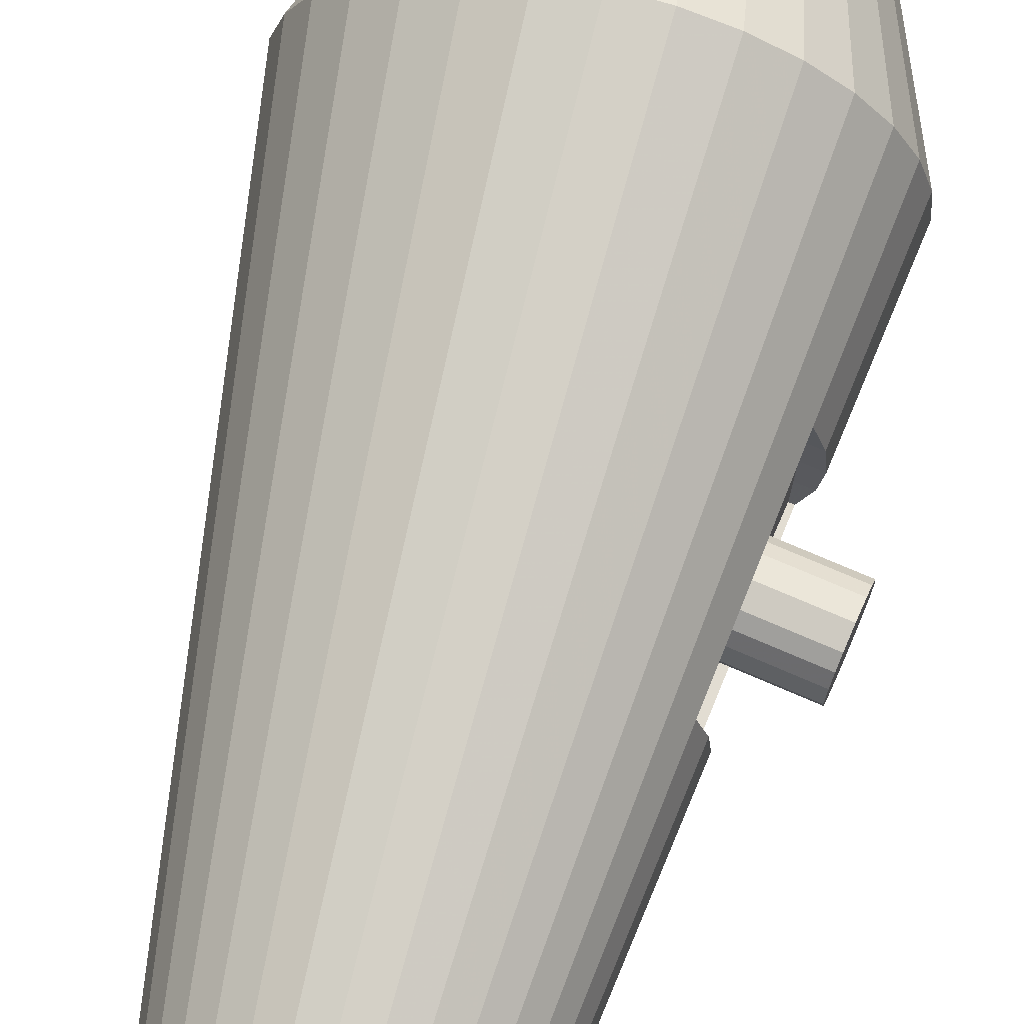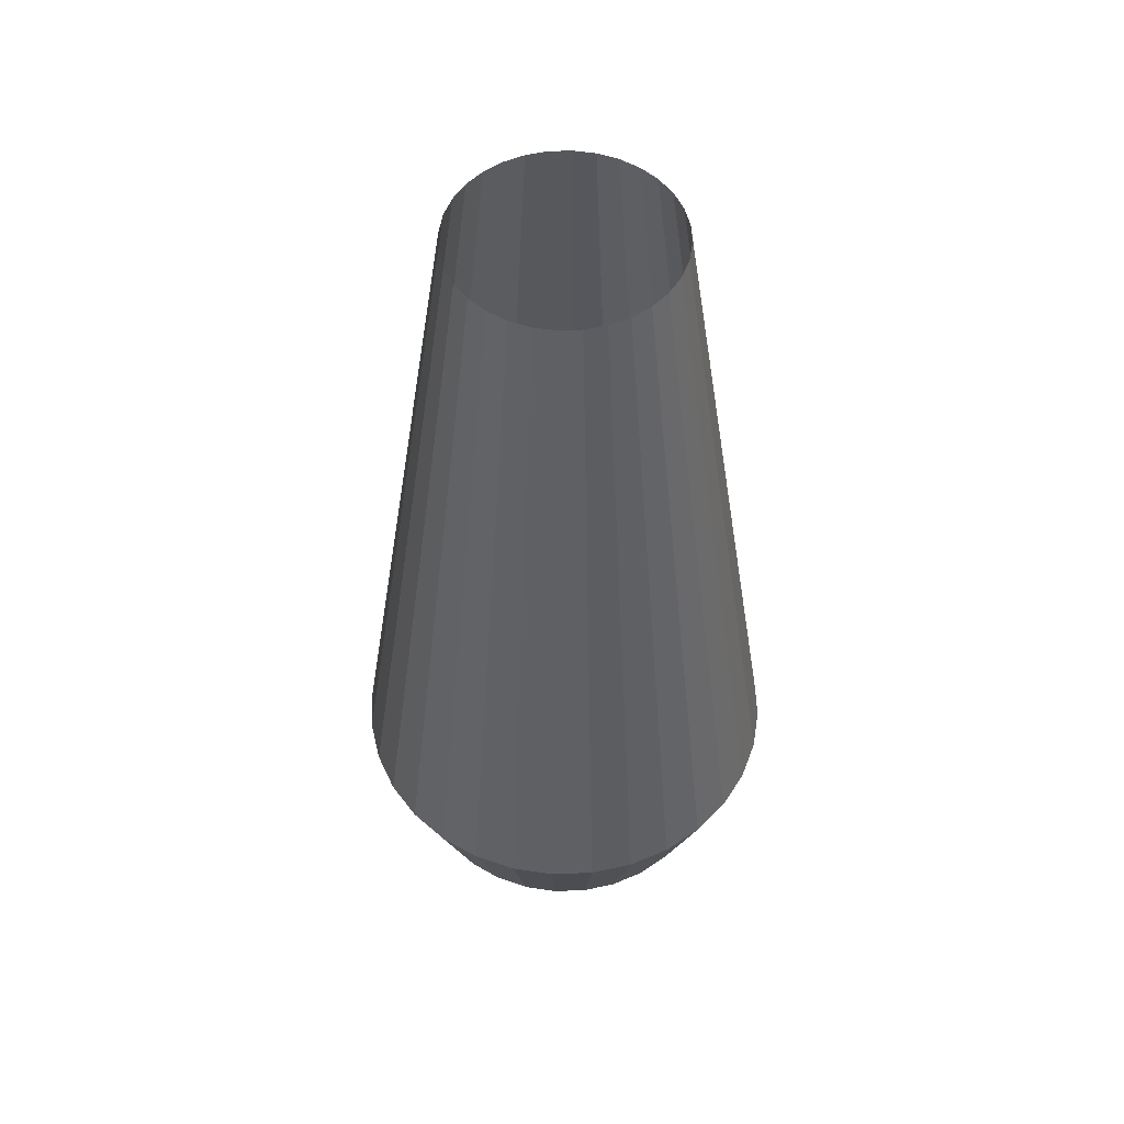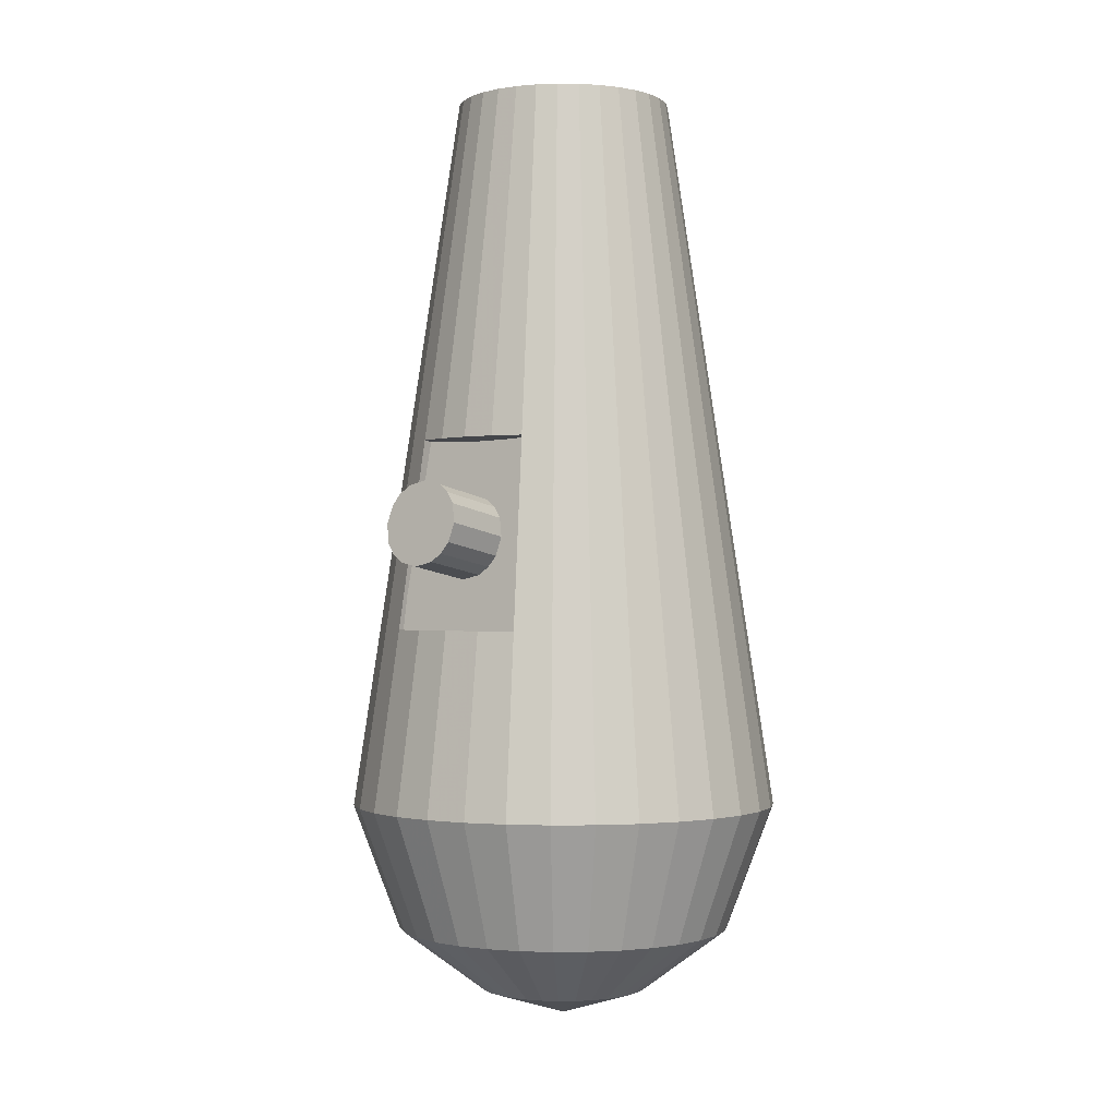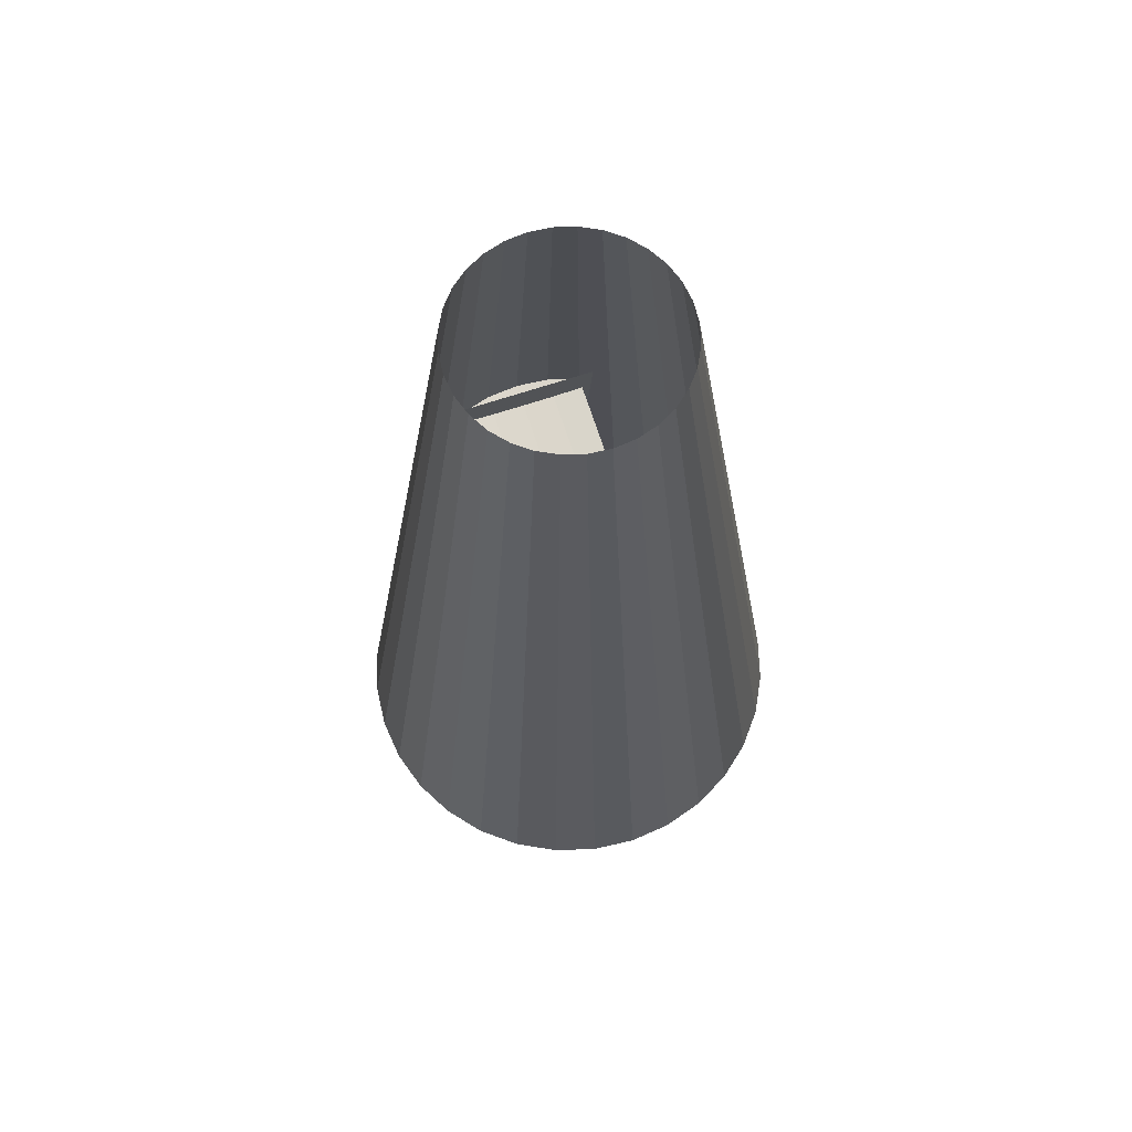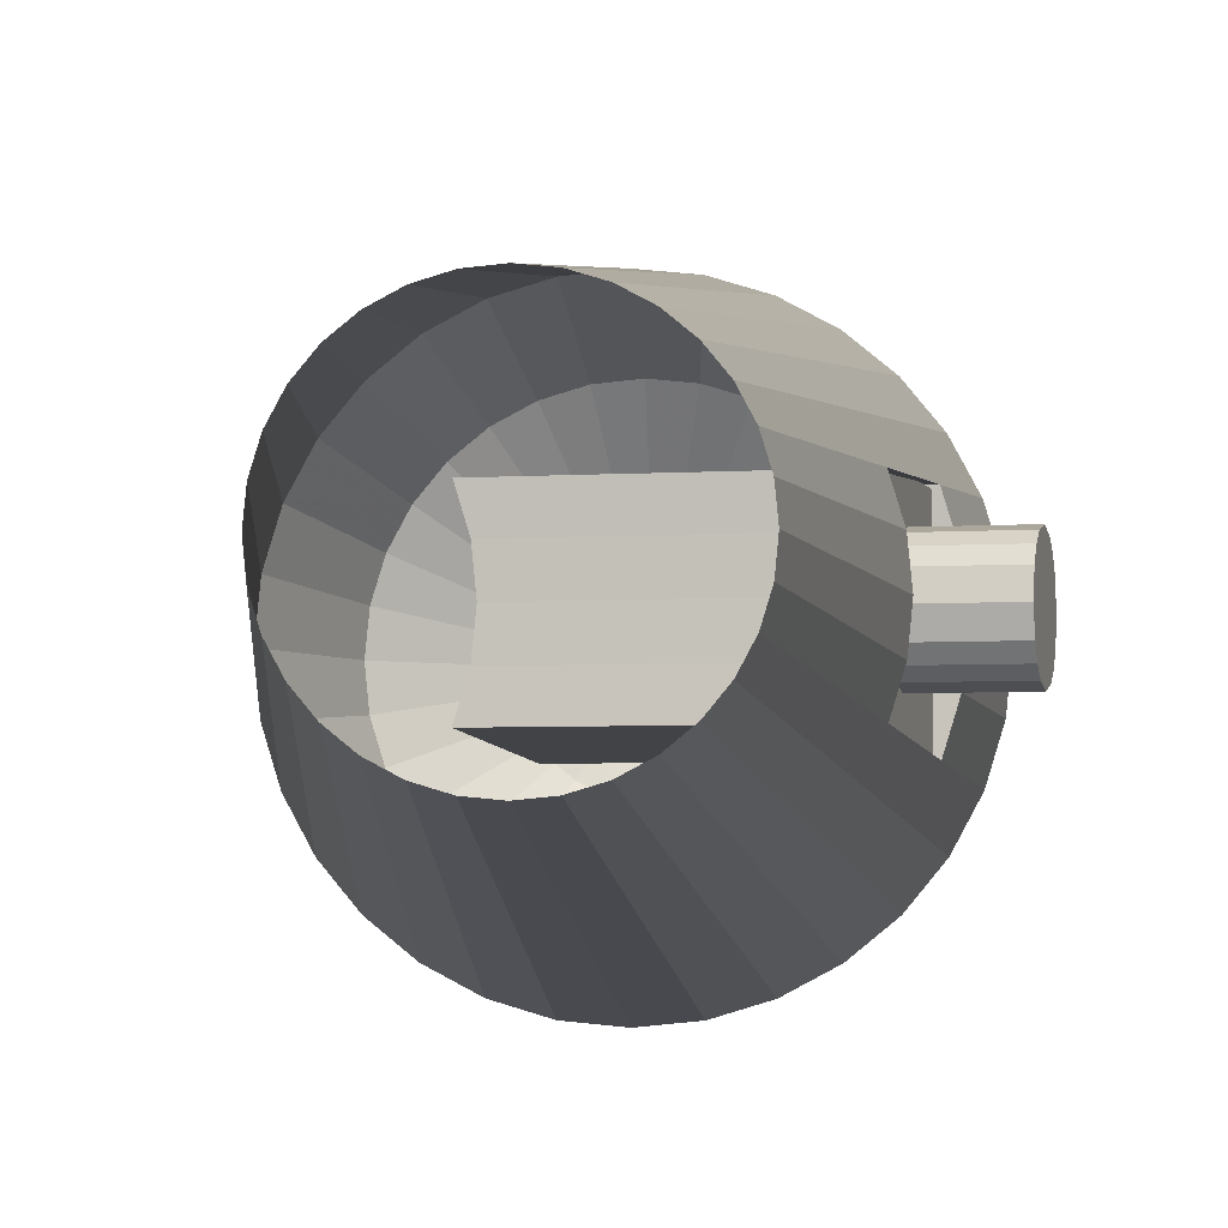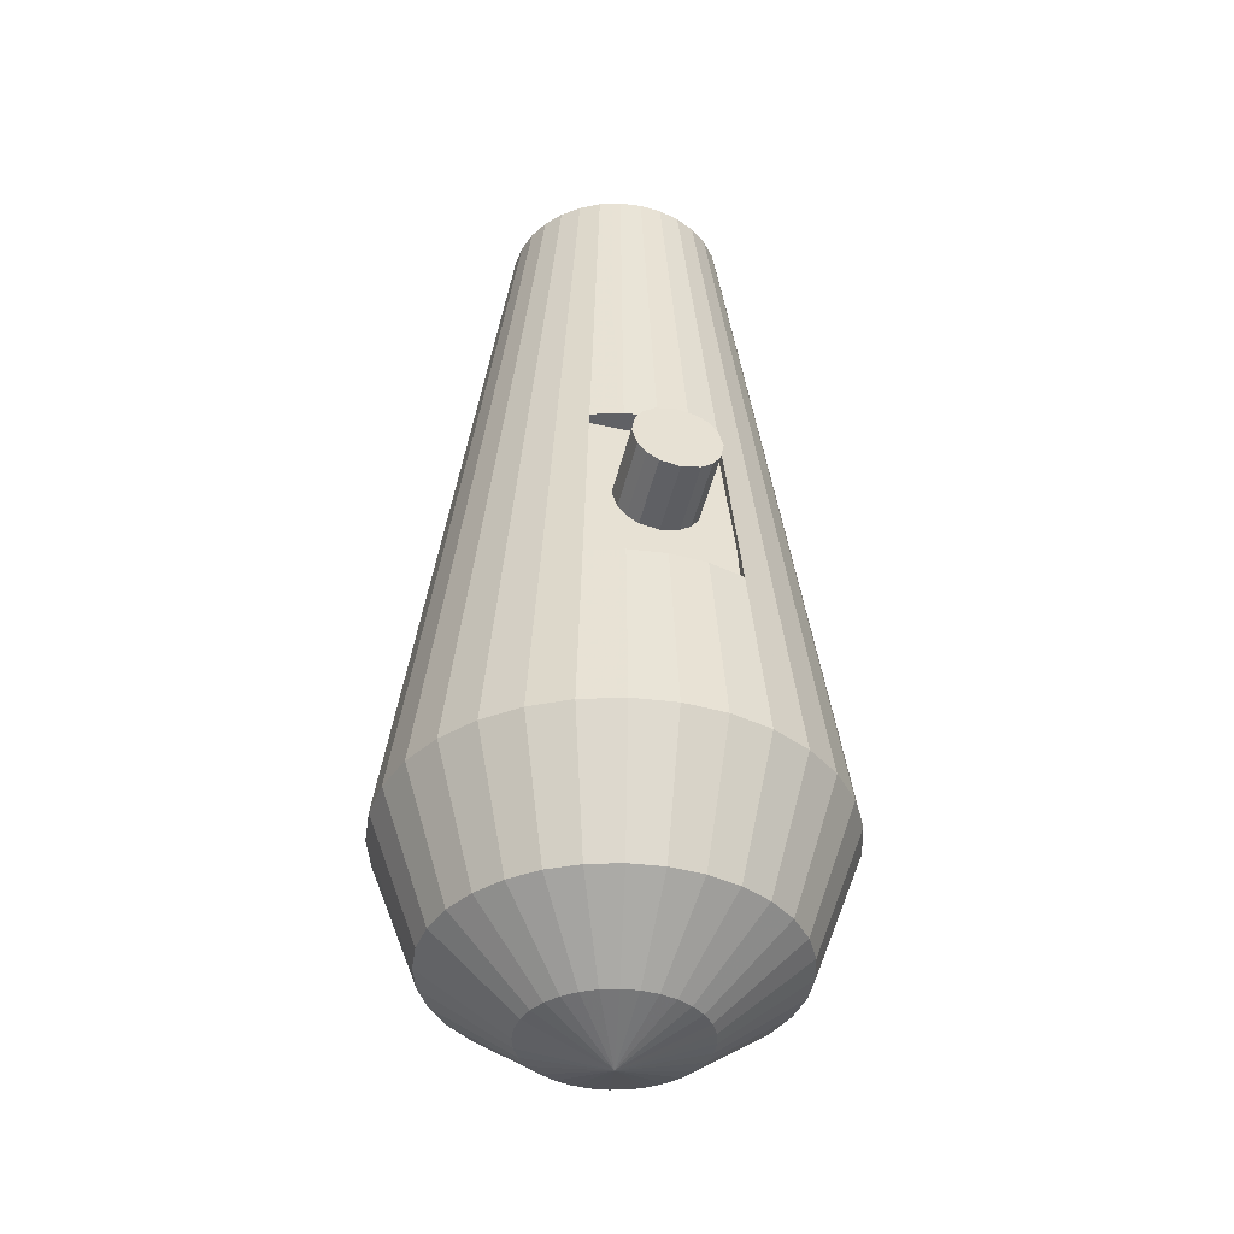
<metadata>
{"format":"obj","ext":"obj","renderer":"f3d","projection":"perspective","resolution":1024,"background":"white","views":[{"elev":71.5,"azim":-165.8,"up":"+Z"},{"elev":53.0,"azim":71.0,"up":"+Y"},{"elev":-0.9,"azim":-52.9,"up":"+Y"},{"elev":65.5,"azim":71.2,"up":"+Y"},{"elev":-4.1,"azim":-175.9,"up":"+Z"},{"elev":-39.2,"azim":-104.2,"up":"+Y"}]}
</metadata>
<code>
o Cover
v -0.3688 1.123 -0.1955
v -0.4925 0.3815 -0.1955
v -0.3688 1.123 0.1945
v -0.4925 0.3815 0.1945
v -0.4307 0.7523 0.1158
v -0.4115 0.867 -0.000498
v -0.4478 0.6498 -0.05249
v -0.4616 0.5669 0.1945
v -0.4925 0.3815 -0.098
v -0.3997 0.9378 -0.1955
v -0.3688 1.123 0.097
v -0.3997 0.9378 0.1945
v -0.4925 0.3815 0.097
v -0.4616 0.5669 -0.1955
v -0.3688 1.123 -0.098
v -0.4498 0.6377 -0.000498
v -0.4136 0.8549 0.05149
v -0.4307 0.7523 -0.1168
v -0.4171 0.8334 -0.0827
v -0.4171 0.8334 0.08171
v -0.4442 0.6713 0.08171
v -0.4442 0.6713 -0.0827
v -0.4221 0.8036 -0.1045
v -0.4478 0.6498 0.05149
v -0.4221 0.8036 0.1035
v -0.4136 0.8549 -0.05249
v -0.4392 0.7011 0.1035
v -0.4392 0.7011 -0.1045
v -0.4307 0.7523 0.1158
v -0.4115 0.867 -0.000498
v -0.4478 0.6498 -0.05249
v -0.4498 0.6377 -0.000498
v -0.4136 0.8549 0.05149
v -0.4307 0.7523 -0.1168
v -0.4171 0.8334 -0.0827
v -0.4171 0.8334 0.08171
v -0.4442 0.6713 0.08171
v -0.4442 0.6713 -0.0827
v -0.4221 0.8036 -0.1045
v -0.4478 0.6498 0.05149
v -0.4221 0.8036 0.1035
v -0.4136 0.8549 -0.05249
v -0.4392 0.7011 0.1035
v -0.4392 0.7011 -0.1045
v -0.6279 0.7852 0.1158
v -0.6088 0.8999 -0.000498
v -0.645 0.6827 -0.05249
v -0.6471 0.6706 -0.000498
v -0.6108 0.8878 0.05149
v -0.6279 0.7852 -0.1168
v -0.6144 0.8663 -0.0827
v -0.6144 0.8663 0.08171
v -0.6415 0.7042 0.08171
v -0.6415 0.7042 -0.0827
v -0.6194 0.8365 -0.1045
v -0.645 0.6827 0.05149
v -0.6194 0.8365 0.1035
v -0.6108 0.8878 -0.05249
v -0.6365 0.734 0.1035
v -0.6365 0.734 -0.1045
f 22 14 2 9
f 9 13 21 24 16 7 22
f 20 11 15 19 26 6 17
f 15 1 10 19
f 12 20 25 5 27 21 8
f 3 11 20 12
f 7 16 32 31
f 8 21 13 4
f 18 28 44 34
f 16 24 40 32
f 19 10 14 22 28 18 23
f 21 27 43 37
f 19 23 39 35
f 24 21 37 40
f 5 25 41 29
f 25 20 36 41
f 28 22 38 44
f 22 7 31 38
f 6 26 42 30
f 23 18 34 39
f 26 19 35 42
f 17 6 30 33
f 20 17 33 36
f 27 5 29 43
f 43 29 45 59
f 39 34 50 55
f 36 33 49 52
f 34 44 60 50
f 32 40 56 48
f 31 32 48 47
f 29 41 57 45
f 35 39 55 51
f 30 42 58 46
f 40 37 53 56
f 37 43 59 53
f 38 31 47 54
f 44 38 54 60
f 33 30 46 49
f 42 35 51 58
f 41 36 52 57
f 49 46 58 51 55 50 60 54 47 48 56 53 59 45 57 52
o Cannon
v 0 -0.6 -0
v 0 0 -0.6
v 0.1171 0 -0.5885
v 0.2296 0 -0.5543
v 0.3333 0 -0.4989
v 0.4243 0 -0.4243
v 0.4989 0 -0.3333
v 0.5543 0 -0.2296
v 0.5885 0 -0.1171
v 0.6 0 -0
v 0.5885 0 0.1171
v 0.5543 0 0.2296
v 0.4989 0 0.3333
v 0.4243 0 0.4243
v 0.3333 0 0.4989
v 0.2296 0 0.5543
v 0.1171 0 0.5885
v -0 0 0.6
v -0.1171 0 0.5885
v -0.2296 0 0.5543
v -0.3333 0 0.4989
v -0.4243 0 0.4243
v -0.4989 0 0.3333
v -0.5543 0 0.2296
v -0.5885 0 0.1171
v -0.6 0 -1e-06
v -0.5885 0 -0.1171
v -0.5543 0 -0.2296
v -0.4989 0 -0.3333
v -0.4243 0 -0.4243
v -0.3333 0 -0.4989
v -0.2296 0 -0.5543
v -0.1171 0 -0.5885
v 0 2 -0.3
v 0.05853 2 -0.2942
v 0.1148 2 -0.2772
v 0.1667 2 -0.2494
v 0.2121 2 -0.2121
v 0.2494 2 -0.1667
v 0.2772 2 -0.1148
v 0.2942 2 -0.05853
v 0.3 2 -0
v 0.2942 2 0.05853
v 0.2772 2 0.1148
v 0.2494 2 0.1667
v 0.2121 2 0.2121
v 0.1667 2 0.2494
v 0.1148 2 0.2772
v 0.05853 2 0.2942
v -0 2 0.3
v -0.05853 2 0.2942
v -0.1148 2 0.2772
v -0.1667 2 0.2494
v -0.2121 2 0.2121
v -0.2494 2 0.1667
v -0.2772 2 0.1148
v -0.2942 2 0.05853
v -0.3 2 -0
v -0.2942 2 -0.05853
v -0.2772 2 -0.1148
v -0.2494 2 -0.1667
v -0.2121 2 -0.2121
v -0.1667 2 -0.2494
v -0.1148 2 -0.2772
v -0.05853 2 -0.2942
v -0 -0.35 0.4688
v 0.09145 -0.35 -0.4597
v 0.1794 -0.35 -0.4331
v 0.2604 -0.35 -0.3898
v 0.3315 -0.35 -0.3315
v 0.3898 -0.35 -0.2604
v 0.4331 -0.35 -0.1794
v 0.4597 -0.35 -0.09145
v 0.4688 -0.35 -0
v 0.4597 -0.35 0.09145
v 0.4331 -0.35 0.1794
v 0.3898 -0.35 0.2604
v 0.3315 -0.35 0.3315
v 0.2604 -0.35 0.3898
v 0.1794 -0.35 0.4331
v 0.09145 -0.35 0.4597
v -0.09145 -0.35 0.4597
v -0.1794 -0.35 0.4331
v -0.2604 -0.35 0.3898
v -0.3315 -0.35 0.3315
v -0.3898 -0.35 0.2604
v -0.4331 -0.35 0.1794
v -0.4597 -0.35 0.09145
v -0.4688 -0.35 -1e-06
v -0.4597 -0.35 -0.09145
v -0.4331 -0.35 -0.1794
v -0.3898 -0.35 -0.2604
v -0.3315 -0.35 -0.3315
v -0.2604 -0.35 -0.3898
v -0.1794 -0.35 -0.4331
v -0.09145 -0.35 -0.4597
v 0 -0.35 -0.4688
v 0 -0.525 0.2344
v 0.04572 -0.525 -0.2299
v 0.08969 -0.525 -0.2165
v 0.1302 -0.525 -0.1949
v 0.1657 -0.525 -0.1657
v 0.1949 -0.525 -0.1302
v 0.2165 -0.525 -0.08969
v 0.2299 -0.525 -0.04572
v 0.2344 -0.525 -0
v 0.2299 -0.525 0.04572
v 0.2165 -0.525 0.08969
v 0.1949 -0.525 0.1302
v 0.1657 -0.525 0.1657
v 0.1302 -0.525 0.1949
v 0.08969 -0.525 0.2165
v 0.04572 -0.525 0.2299
v -0.04572 -0.525 0.2299
v -0.08969 -0.525 0.2165
v -0.1302 -0.525 0.1949
v -0.1657 -0.525 0.1657
v -0.1949 -0.525 0.1302
v -0.2165 -0.525 0.08969
v -0.2299 -0.525 0.04572
v -0.2344 -0.525 -0
v -0.2299 -0.525 -0.04573
v -0.2165 -0.525 -0.08969
v -0.1949 -0.525 -0.1302
v -0.1657 -0.525 -0.1657
v -0.1302 -0.525 -0.1949
v -0.08969 -0.525 -0.2165
v -0.04572 -0.525 -0.2299
v 0 -0.525 -0.2344
v 0.1024 0.5 -0.5149
v 0.2009 0.5 -0.485
v 0.2917 0.5 -0.4365
v 0.3712 0.5 -0.3712
v 0.4365 0.5 -0.2917
v 0.485 0.5 -0.2009
v 0.5149 0.5 -0.1024
v 0.525 0.5 -0
v 0.5149 0.5 0.1024
v 0.485 0.5 0.2009
v 0.4365 0.5 0.2917
v 0.3712 0.5 0.3712
v 0.2917 0.5 0.4365
v 0.2009 0.5 0.485
v 0.1024 0.5 0.5149
v -0 0.5 0.525
v -0.1024 0.5 0.5149
v -0.2009 0.5 0.485
v -0.2917 0.5 0.4365
v -0.3712 0.5 0.3712
v -0.4365 0.5 0.2917
v -0.485 0.5 0.2009
v -0.5149 0.5 0.1024
v -0.525 0.5 -1e-06
v -0.5149 0.5 -0.1024
v -0.485 0.5 -0.2009
v -0.4365 0.5 -0.2917
v -0.3712 0.5 -0.3712
v -0.2917 0.5 -0.4365
v -0.2009 0.5 -0.485
v -0.1024 0.5 -0.5149
v 0 0.5 -0.525
v 0 1.025 -0.4462
v 0.08706 1.025 -0.4377
v 0.1708 1.025 -0.4123
v 0.2479 1.025 -0.371
v 0.3155 1.025 -0.3155
v 0.371 1.025 -0.2479
v 0.4123 1.025 -0.1708
v 0.4377 1.025 -0.08706
v 0.4462 1.025 -0
v 0.4377 1.025 0.08706
v 0.4123 1.025 0.1708
v 0.371 1.025 0.2479
v 0.3155 1.025 0.3155
v 0.2479 1.025 0.371
v 0.1708 1.025 0.4123
v 0.08706 1.025 0.4377
v -0 1.025 0.4462
v -0.08706 1.025 0.4377
v -0.1708 1.025 0.4123
v -0.2479 1.025 0.371
v -0.3155 1.025 0.3155
v -0.371 1.025 0.2479
v -0.4123 1.025 0.1708
v -0.4377 1.025 0.08706
v -0.4462 1.025 -1e-06
v -0.4377 1.025 -0.08706
v -0.4123 1.025 -0.1708
v -0.371 1.025 -0.2479
v -0.3155 1.025 -0.3155
v -0.2479 1.025 -0.371
v -0.1708 1.025 -0.4123
v -0.08706 1.025 -0.4377
v 0.1081 0.4093 0.2009
v 0.07819 0.4093 0.1024
v 0.0681 0.4093 -0
v 0.07819 0.4093 -0.1024
v 0.1081 0.4093 -0.2009
v 0.1808 0.9343 0.1708
v 0.1554 0.9343 0.08706
v 0.1469 0.9343 -0
v 0.1554 0.9343 -0.08706
v 0.1808 0.9343 -0.1708
f 156 93 62 157
f 155 92 93 156
f 154 91 92 155
f 153 90 91 154
f 152 89 90 153
f 151 88 89 152
f 150 87 88 151
f 149 86 87 150
f 148 85 86 149
f 147 84 85 148
f 146 83 84 147
f 145 82 83 146
f 144 81 82 145
f 143 80 81 144
f 142 79 80 143
f 126 78 79 142
f 141 77 78 126
f 140 76 77 141
f 139 75 76 140
f 138 74 75 139
f 137 73 74 138
f 136 72 73 137
f 135 71 72 136
f 134 70 71 135
f 133 69 70 134
f 132 68 69 133
f 131 67 68 132
f 130 66 67 131
f 129 65 66 130
f 128 64 65 129
f 127 63 64 128
f 157 62 63 127
f 253 125 94 222
f 252 124 125 253
f 251 123 124 252
f 250 122 123 251
f 249 121 122 250
f 248 120 121 249
f 247 119 120 248
f 246 118 119 247
f 245 117 118 246
f 244 116 117 245
f 243 115 116 244
f 242 114 115 243
f 241 113 114 242
f 240 112 113 241
f 239 111 112 240
f 238 110 111 239
f 237 109 110 238
f 236 108 109 237
f 235 107 108 236
f 234 106 107 235
f 233 105 106 234
f 232 104 105 233
f 231 103 104 232
f 230 102 103 231
f 229 101 102 230
f 228 100 101 229
f 227 99 100 228
f 226 98 99 227
f 225 97 98 226
f 224 96 97 225
f 223 95 96 224
f 222 94 95 223
f 189 157 127 159
f 159 127 128 160
f 160 128 129 161
f 161 129 130 162
f 162 130 131 163
f 163 131 132 164
f 164 132 133 165
f 165 133 134 166
f 166 134 135 167
f 167 135 136 168
f 168 136 137 169
f 169 137 138 170
f 170 138 139 171
f 171 139 140 172
f 172 140 141 173
f 173 141 126 158
f 158 126 142 174
f 174 142 143 175
f 175 143 144 176
f 176 144 145 177
f 177 145 146 178
f 178 146 147 179
f 179 147 148 180
f 180 148 149 181
f 181 149 150 182
f 182 150 151 183
f 183 151 152 184
f 184 152 153 185
f 185 153 154 186
f 186 154 155 187
f 187 155 156 188
f 188 156 157 189
f 61 188 189
f 61 187 188
f 61 186 187
f 61 185 186
f 61 184 185
f 61 183 184
f 61 182 183
f 61 181 182
f 61 180 181
f 61 179 180
f 61 178 179
f 61 177 178
f 61 176 177
f 61 175 176
f 61 174 175
f 61 158 174
f 61 173 158
f 61 172 173
f 61 171 172
f 61 170 171
f 61 169 170
f 61 168 169
f 61 167 168
f 61 166 167
f 61 165 166
f 61 164 165
f 61 163 164
f 61 162 163
f 61 161 162
f 61 160 161
f 61 159 160
f 61 189 159
f 62 221 190 63
f 63 190 191 64
f 64 191 192 65
f 65 192 193 66
f 66 193 194 67
f 67 194 195 68
f 68 195 196 69
f 69 196 197 70
f 70 197 198 71
f 71 198 199 72
f 72 199 200 73
f 73 200 201 74
f 74 201 202 75
f 75 202 203 76
f 76 203 204 77
f 77 204 205 78
f 78 205 206 79
f 79 206 207 80
f 80 207 208 81
f 81 208 209 82
f 82 209 210 83
f 83 210 211 84
f 84 211 212 85
f 85 212 213 86
f 86 213 214 87
f 87 214 215 88
f 88 215 216 89
f 89 216 217 90
f 90 217 218 91
f 91 218 219 92
f 92 219 220 93
f 93 220 221 62
f 221 222 223 190
f 190 223 224 191
f 191 224 225 192
f 192 225 226 193
f 193 226 227 194
f 194 227 228 195
f 195 228 229 196
f 196 229 230 197
f 197 230 231 198
f 198 231 232 199
f 199 232 233 200
f 200 233 234 201
f 201 234 235 202
f 202 235 236 203
f 203 236 237 204
f 204 237 238 205
f 205 238 239 206
f 206 239 240 207
f 207 240 241 208
f 208 241 242 209
f 209 242 243 210
f 210 243 244 211
f 256 213 212 255
f 215 248 249 216
f 216 249 250 217
f 217 250 251 218
f 218 251 252 219
f 219 252 253 220
f 220 253 222 221
f 254 259 260 255
f 255 260 261 256
f 256 261 262 257
f 257 262 263 258
f 215 214 257 258
f 256 257 214 213
f 255 212 211 254
f 248 263 262 247
f 247 262 261 246
f 246 261 260 245
f 245 260 259 244
f 211 244 259 254
f 215 258 263 248

</code>
